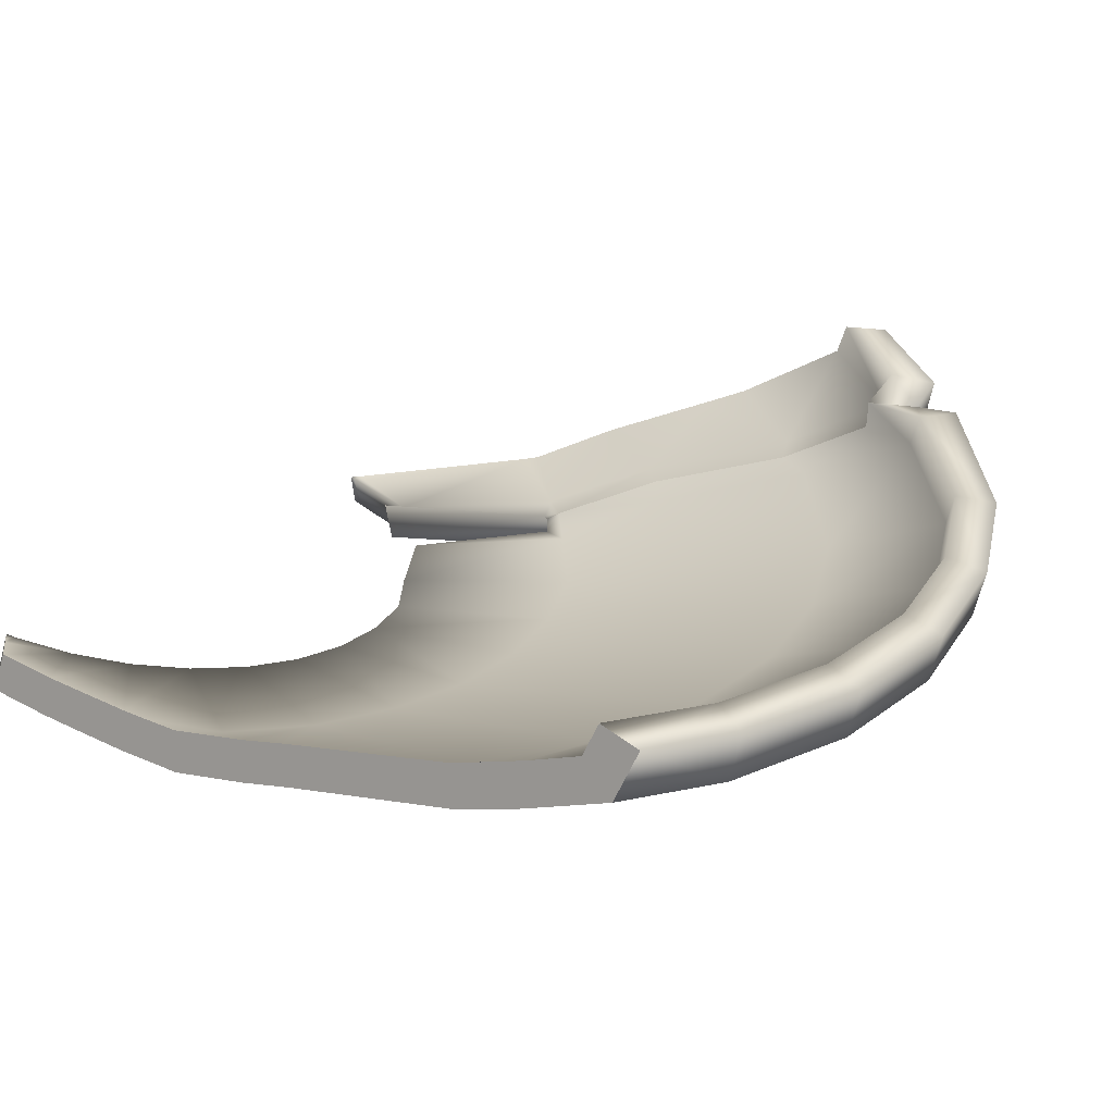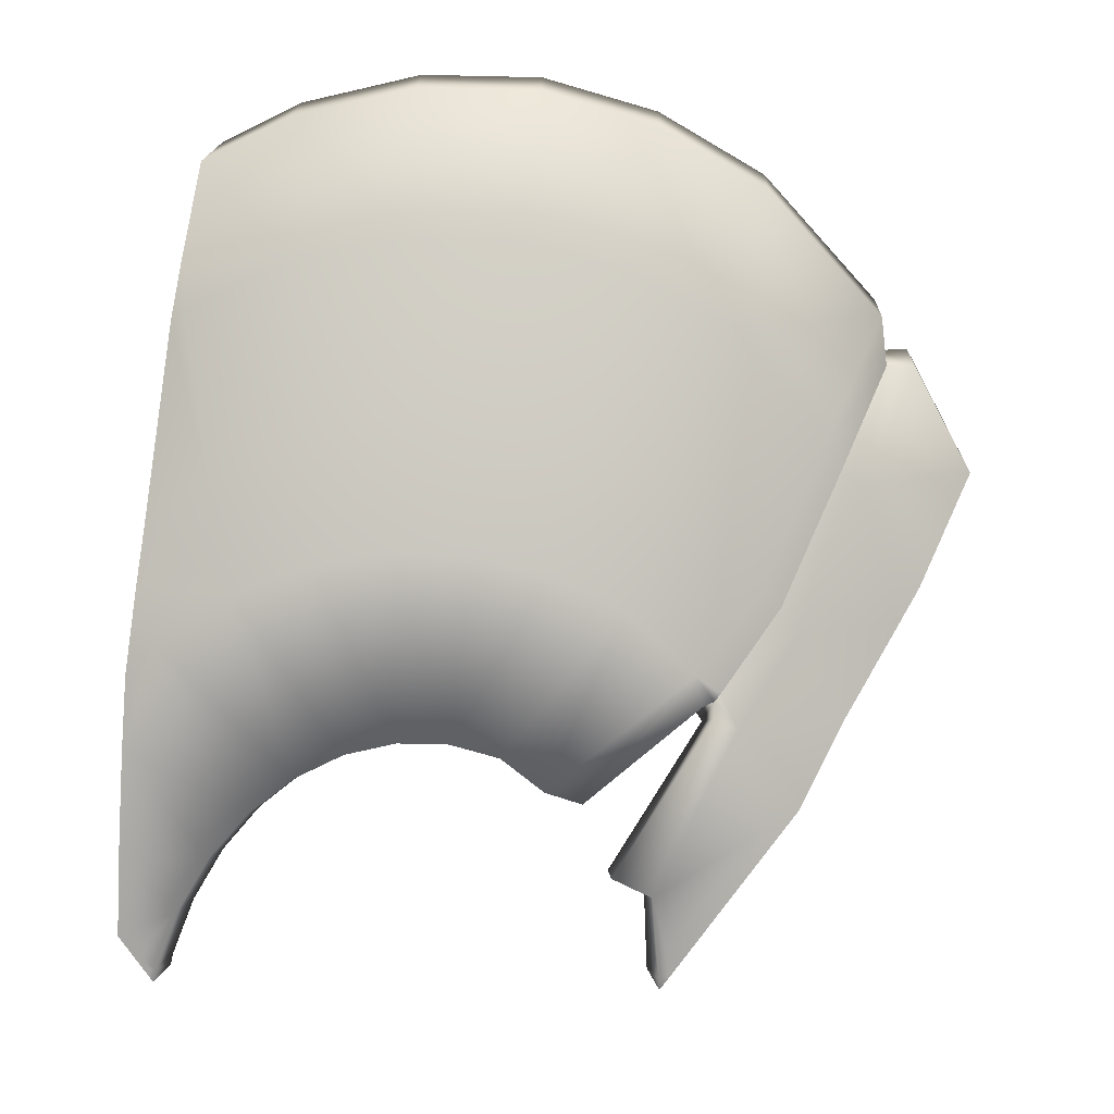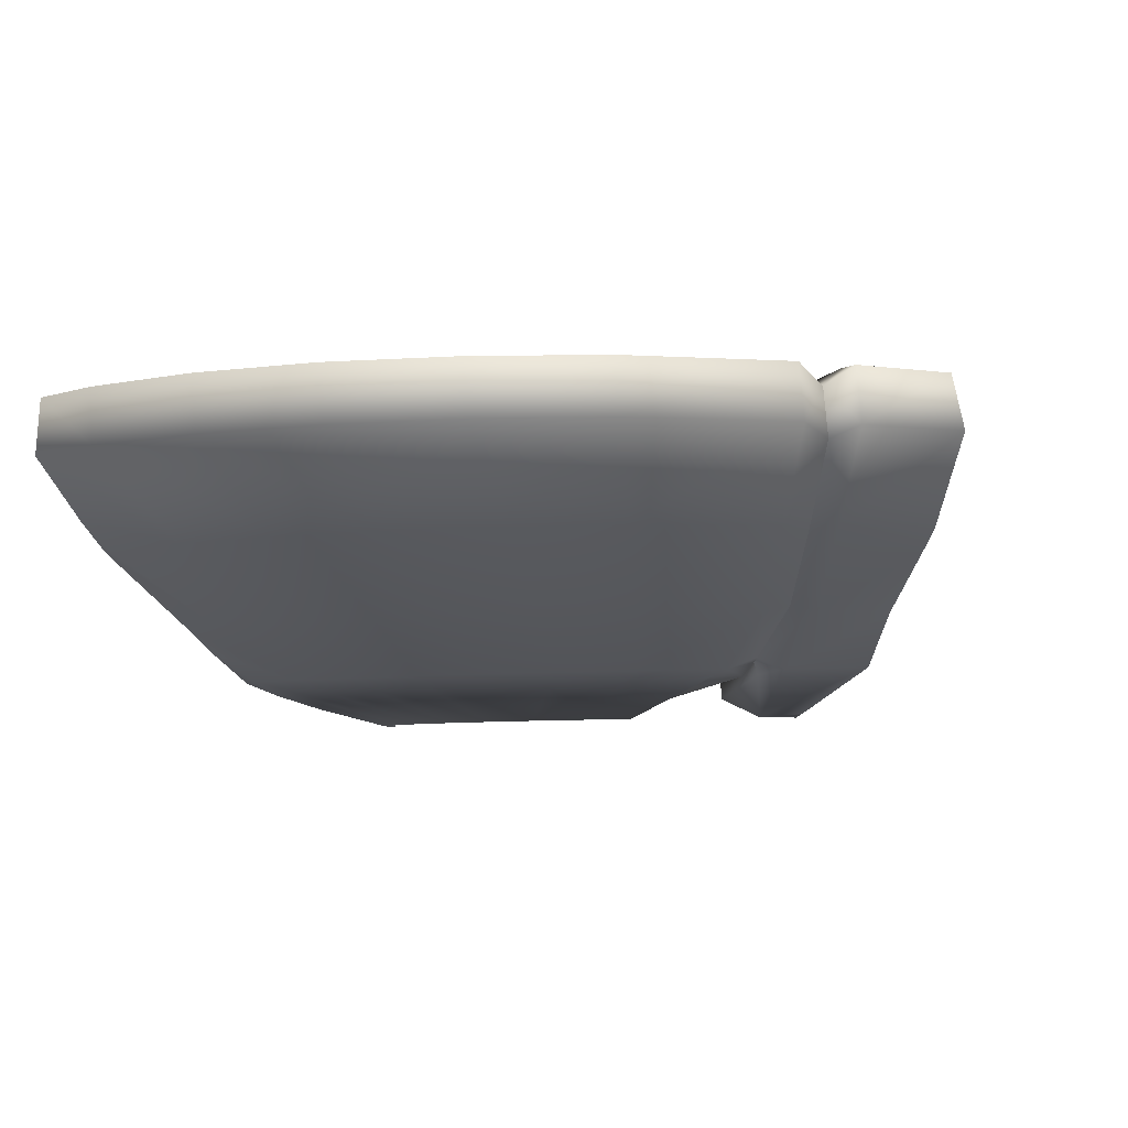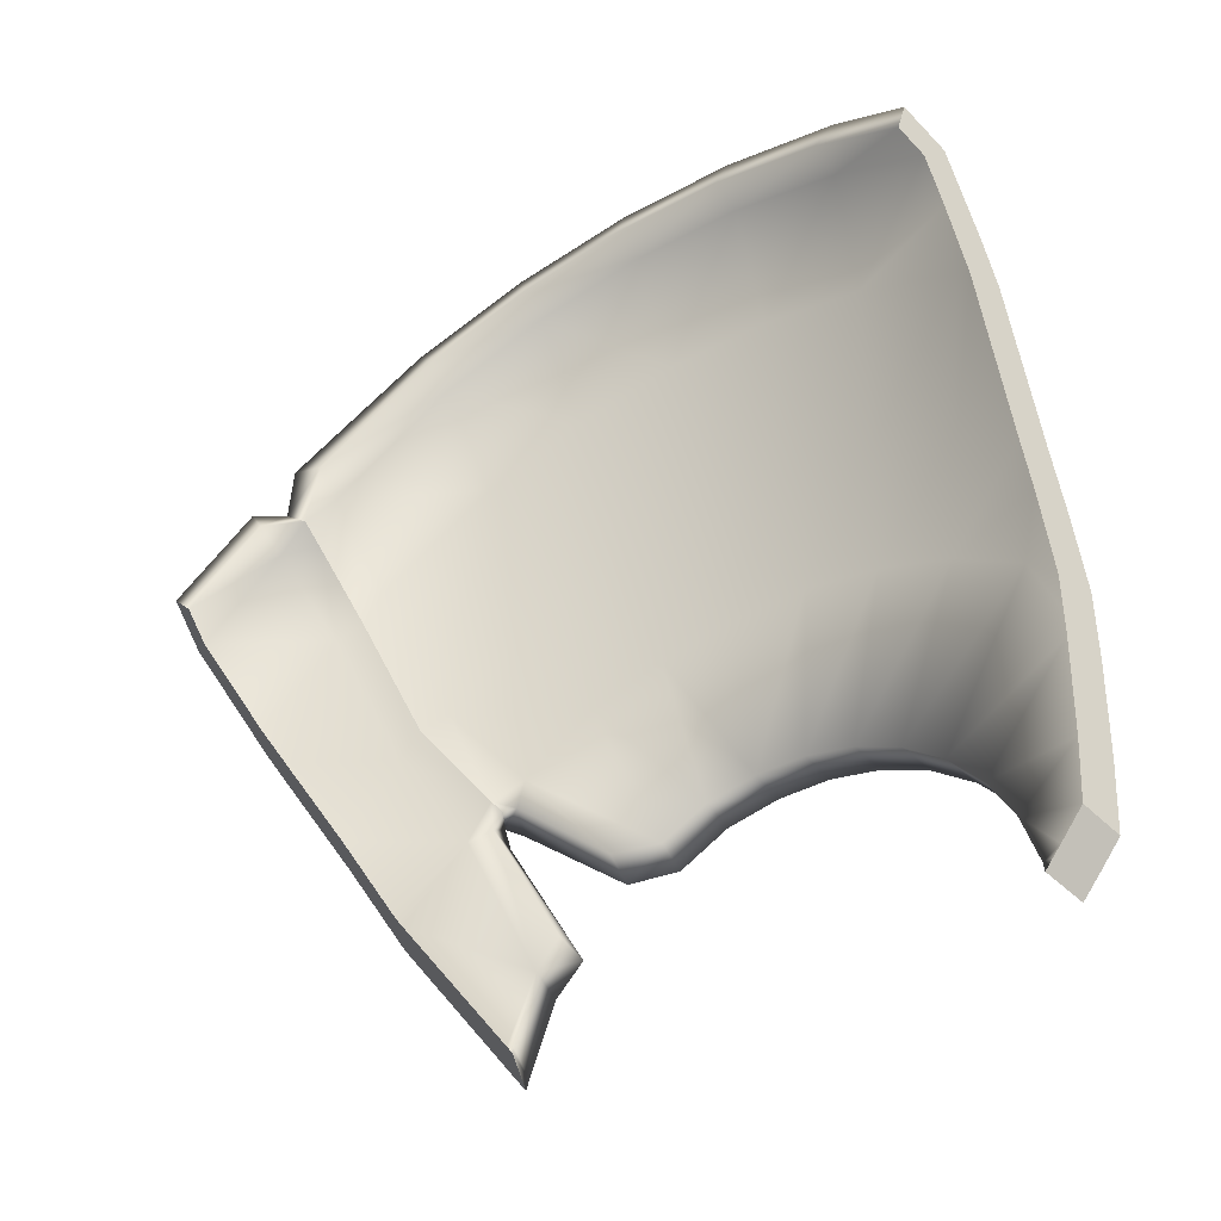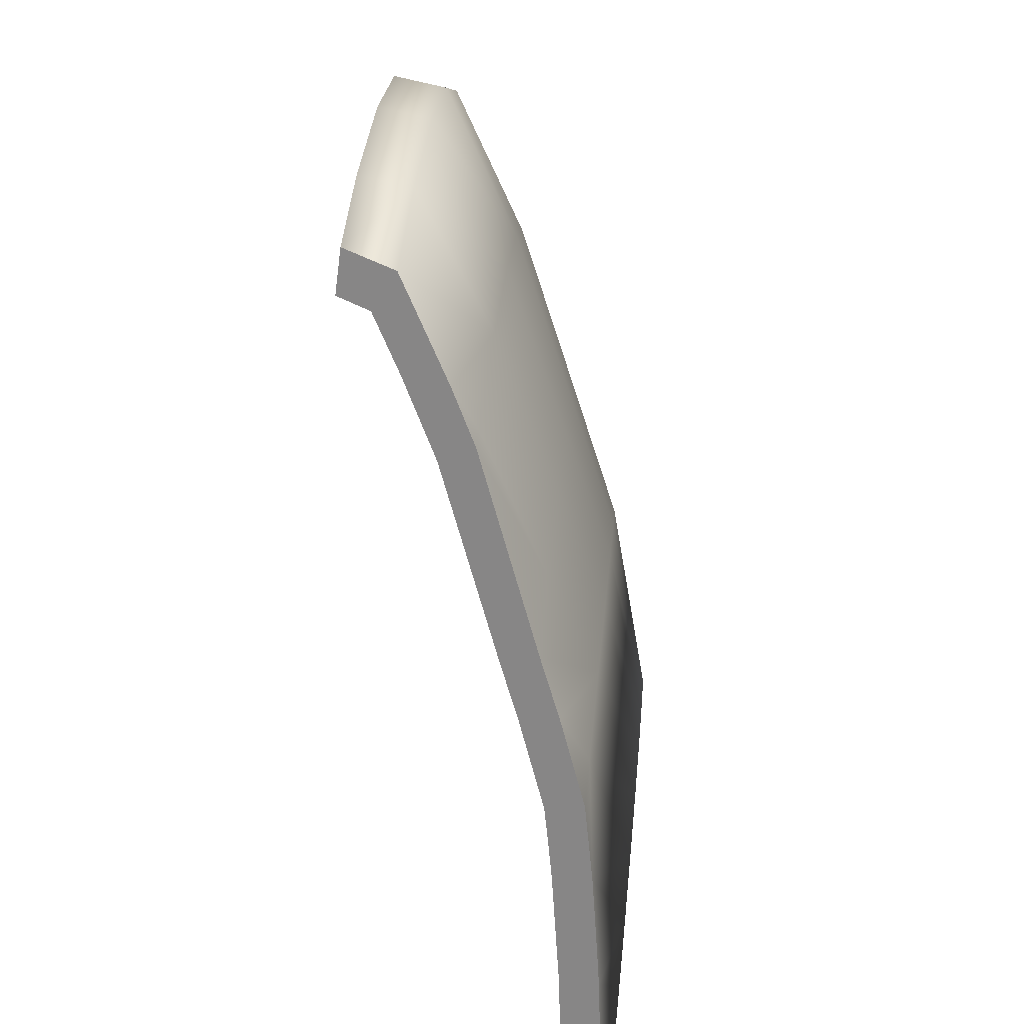
<metadata>
{"format":"obj","ext":"obj","renderer":"f3d","projection":"perspective","resolution":1024,"background":"white","views":[{"elev":29.4,"azim":-55.9,"up":"+Y"},{"elev":-77.0,"azim":-8.7,"up":"+Y"},{"elev":-8.2,"azim":15.2,"up":"+Y"},{"elev":-52.9,"azim":-147.2,"up":"+Z"},{"elev":16.3,"azim":-86.0,"up":"+Z"}]}
</metadata>
<code>
g GravekeeperMaskMesh.001_cell.002
v -0.7783 -0.165 -1.283
v -0.8328 -0.2645 -1.276
v -0.8085 -0.2702 -1.298
v -0.9603 -0.09398 -0.4832
v -0.9931 -0.1978 -0.4602
v -0.9511 -0.1051 -0.5944
v -0.9464 -0.2366 -0.9772
v -0.9154 -0.1311 -0.9792
v -0.9557 -0.2313 -0.8805
v -0.9755 -0.2181 -0.67
v -0.9511 -0.1051 -0.5944
v -0.9931 -0.1978 -0.4602
v -0.944 -0.1128 -0.6777
v -0.9557 -0.2313 -0.8805
v -0.9154 -0.1311 -0.9792
v 1.091 0.05882 -0.06952
v 1.036 0.1506 -0.09751
v 0.9685 -0.06101 -0.3372
v 0.9169 0.03461 -0.3569
v 0.9685 -0.06101 -0.3372
v 1.036 0.1506 -0.09751
v -0.8731 -0.255 -1.238
v -0.8328 -0.2645 -1.276
v -0.8041 -0.159 -1.259
v -0.7783 -0.165 -1.283
v -0.9154 -0.1311 -0.9792
v -0.9464 -0.2366 -0.9772
v -0.8949 -0.1358 -1.174
v -0.9239 -0.2417 -1.191
v -0.9557 -0.2313 -0.8805
v -0.944 -0.1128 -0.6777
v -0.9755 -0.2181 -0.67
v -0.9511 -0.1051 -0.5944
v -0.9931 -0.1978 -0.4602
v -0.9603 -0.09398 -0.4832
v -1.001 -0.1337 -0.2238
v -0.9686 -0.02724 -0.2358
v -1.005 -0.08405 -0.06219
v -0.9718 0.01537 -0.09688
v -0.9867 0.1666 0.4275
v -1.02 0.06889 0.4699
v -1.019 0.1285 0.6186
v -0.9853 0.2527 0.6389
v -1.014 0.2537 0.8953
v -0.9824 0.3217 0.7922
v -0.979 0.392 0.9439
v -0.9604 0.4095 0.824
v -0.8041 -0.159 -1.259
v -0.8266 -0.1537 -1.238
v -0.8731 -0.255 -1.238
v -0.8949 -0.1358 -1.174
v -0.9239 -0.2417 -1.191
v 0.5686 -0.2838 -1.104
v 0.5496 -0.1752 -1.065
v 0.5354 -0.179 -1.09
v 0.5976 -0.276 -1.054
v 0.8084 -0.09148 -0.607
v 0.8727 -0.1879 -0.5678
v 0.827 -0.08301 -0.5726
v 0.9685 -0.06101 -0.3372
v 0.9169 0.03461 -0.3569
v 1.091 0.05882 -0.06952
v 1.085 0.2003 0.01181
v 1.036 0.1506 -0.09751
v 1.14 0.1074 0.0375
v 1.183 0.3618 0.2669
v 1.257 0.305 0.3475
v 1.231 0.4442 0.3956
v 1.166 0.4542 0.3001
v 0.8578 0.07443 0.3333
v 0.7422 -0.06976 -0.03779
v 0.6793 -0.09148 0.002704
v 0.6065 -0.1813 -0.274
v 0.8108 0.07249 0.4294
v 0.9563 0.2486 0.6216
v 0.9212 0.267 0.7544
v 0.9488 0.3742 0.6472
v 0.5288 -0.2173 -0.2265
v 0.5923 -0.1935 -0.2944
v 0.4757 0.04845 0.6881
v 0.9131 0.4073 0.7837
v 0.5429 0.2382 1.057
v 0.8157 0.4152 0.7213
v 0.8637 0.3917 0.5376
v 0.5391 0.3783 1.086
v 0.8254 0.323 0.6919
v 0.8762 0.3087 0.5289
v 0.7631 0.168 0.3977
v 0.8137 0.171 0.2992
v 0.6385 0.008082 -0.02286
v 0.7059 0.03133 -0.0663
v 0.5612 -0.08568 -0.3124
v 0.4479 0.1484 0.6497
v 0.4889 0.3068 0.9699
v 0.4832 0.3961 0.9914
v 0.2175 0.2262 1.184
v 0.2158 0.3662 1.214
v 0.183 0.03803 0.7965
v 0.1913 0.299 1.088
v 0.1702 0.1397 0.7553
v 0.1882 0.388 1.109
v -0.1178 0.2962 1.129
v -0.1178 0.1367 0.7916
v -0.1178 0.3853 1.149
v -0.1178 0.2223 1.228
v -0.1178 0.03458 0.8335
v -0.1178 0.3622 1.258
v -0.4513 0.3662 1.214
v -0.4237 0.388 1.109
v -0.453 0.2262 1.184
v -0.4268 0.299 1.088
v -0.7746 0.3783 1.086
v -0.7225 0.3966 0.99
v -0.1178 -0.1198 0.3739
v -0.4185 0.03803 0.7965
v -0.7784 0.2382 1.057
v -0.979 0.392 0.9439
v -0.9604 0.4095 0.824
v -1.014 0.2537 0.8953
v -0.7283 0.3076 0.9688
v -0.9824 0.3217 0.7922
v -0.7113 0.04845 0.6881
v -1.019 0.1285 0.6186
v -0.4057 0.1397 0.7553
v -0.6859 0.1486 0.6489
v -0.9853 0.2527 0.6389
v -0.1177 -0.01541 0.3389
v -0.3728 -0.1172 0.3421
v -0.9876 0.06551 0.5078
v -1.02 0.06889 0.4699
v -0.6203 -0.1094 0.2487
v -0.8525 -0.09663 0.09427
v -1.005 -0.08405 -0.06219
v -0.7385 -0.2196 -0.1942
v -1.001 -0.1337 -0.2238
v -0.5369 -0.2299 -0.07837
v -0.3271 -0.236 -0.006121
v -0.1123 -0.238 0.01793
v -0.9227 -0.2056 -0.3621
v -0.9931 -0.1978 -0.4602
v -0.9755 -0.2181 -0.67
v 0.1373 -0.1172 0.3421
v 0.3848 -0.1094 0.2487
v 0.1028 -0.236 -0.006121
v 0.3132 -0.2299 -0.07837
v -0.1014 -0.3278 -0.4813
v 0.03865 -0.3265 -0.4997
v 0.1697 -0.321 -0.578
v -0.2414 -0.3265 -0.4997
v 0.03129 -0.2182 -0.5182
v -0.376 -0.3226 -0.5544
v -0.1014 -0.2195 -0.5007
v -0.5001 -0.3164 -0.6431
v -0.2349 -0.2182 -0.5184
v -0.6089 -0.308 -0.7625
v -0.3636 -0.2146 -0.5711
v -0.4824 -0.2086 -0.6569
v -0.6981 -0.2977 -0.908
v -0.9557 -0.2313 -0.8805
v -0.9464 -0.2366 -0.9772
v -0.5868 -0.2006 -0.7727
v -0.7645 -0.286 -1.074
v -0.9239 -0.2417 -1.191
v -0.8731 -0.255 -1.238
v -0.6726 -0.1908 -0.914
v -0.8053 -0.2733 -1.254
v -0.8328 -0.2645 -1.276
v -0.8085 -0.2702 -1.298
v -0.7783 -0.165 -1.283
v -0.7365 -0.1796 -1.076
v -0.776 -0.1673 -1.251
v -0.8041 -0.159 -1.259
v -0.8266 -0.1537 -1.238
v -0.8949 -0.1358 -1.174
v -0.9154 -0.1311 -0.9792
v -0.944 -0.1128 -0.6777
v -0.9511 -0.1051 -0.5944
v -0.8889 -0.1016 -0.3817
v -0.9603 -0.09398 -0.4832
v -0.9686 -0.02724 -0.2358
v -0.7129 -0.1145 -0.2174
v -0.9718 0.01537 -0.09688
v -0.5198 -0.1238 -0.1041
v -0.8195 0.004177 0.06429
v -0.9867 0.1666 0.4275
v -0.3184 -0.1293 -0.03331
v -0.5992 -0.006412 0.2159
v -0.9497 0.1633 0.4728
v -0.3622 -0.01314 0.3078
v -0.1123 -0.1312 -0.009915
v 0.09361 -0.1293 -0.0331
v 0.1266 -0.0132 0.3076
v 0.3609 -0.006802 0.2161
v 0.292 -0.1233 -0.1008
v 0.153 -0.2126 -0.5898
v 0.484 -0.1166 -0.2494
v 0.2797 -0.2603 -0.616
v 0.5134 -0.129 -0.3237
v 0.5405 -0.1059 -0.3409
v 0.2579 -0.1527 -0.6221
v 0.5609 -0.2306 -0.3022
v 0.5612 -0.08568 -0.3124
v 0.5405 -0.1059 -0.3409
v 0.5751 -0.1199 -0.3741
v 0.5923 -0.1935 -0.2944
v 0.6405 -0.1033 -0.3954
v 0.4872 -0.1937 -0.8465
v 0.8084 -0.09148 -0.607
v 0.827 -0.08301 -0.5726
v 0.9169 0.03461 -0.3569
v 0.5496 -0.1752 -1.065
v 0.7694 0.02551 -0.1305
v 0.7059 0.03133 -0.0663
v 0.8906 0.181 0.2697
v 1.036 0.1506 -0.09751
v 0.8137 0.171 0.2992
v 1.085 0.2003 0.01181
v 0.8762 0.3087 0.5289
v 1.183 0.3618 0.2669
v 0.9808 0.3409 0.5303
v 0.8637 0.3917 0.5376
v 1.166 0.4542 0.3001
v 0.9773 0.4375 0.5483
v 0.9488 0.3742 0.6472
v 1.231 0.4442 0.3956
v 1.031 0.4193 0.6574
v 1.04 0.2787 0.6285
v 0.9563 0.2486 0.6216
v 0.9302 0.08359 0.3058
v 1.257 0.305 0.3475
v 0.8578 0.07443 0.3333
v 1.14 0.1074 0.0375
v 0.7422 -0.06976 -0.03779
v 1.091 0.05882 -0.06952
v 0.803 -0.07505 -0.09859
v 0.6065 -0.1813 -0.274
v 0.9685 -0.06101 -0.3372
v 0.6666 -0.2068 -0.3599
v 0.8727 -0.1879 -0.5678
v 0.5962 -0.2243 -0.3356
v 0.5053 -0.3027 -0.8369
v 0.5976 -0.276 -1.054
v 0.3918 -0.2459 -0.8196
v 0.3857 -0.1373 -0.8361
v 0.5617 -0.286 -1.074
v 0.5686 -0.2838 -1.104
v 0.5354 -0.179 -1.09
v 0.5321 -0.1801 -1.075
g GravekeeperMaskMesh.001_cell.002_0
f 3 2 1
f 6 5 4
f 9 8 7
f 12 11 10
f 15 14 13
f 18 17 16
f 21 20 19
f 24 23 22
f 25 23 24
f 28 27 26
f 29 27 28
f 32 31 30
f 33 31 32
f 36 35 34
f 37 35 36
f 38 37 36
f 38 39 37
f 39 38 40
f 41 40 38
f 42 40 41
f 43 40 42
f 44 43 42
f 45 43 44
f 46 45 44
f 47 45 46
f 50 49 48
f 50 51 49
f 52 51 50
f 55 54 53
f 53 54 56
f 54 57 56
f 56 57 58
f 58 57 59
f 58 59 60
f 61 60 59
f 64 63 62
f 62 63 65
f 66 65 63
f 65 66 67
f 67 66 68
f 69 68 66
f 72 71 70
f 71 72 73
f 74 72 70
f 74 70 75
f 76 74 75
f 75 77 76
f 72 78 73
f 73 78 79
f 72 74 80
f 74 76 80
f 77 81 76
f 76 82 80
f 76 81 82
f 83 81 77
f 84 83 77
f 81 85 82
f 81 83 85
f 83 84 86
f 84 87 86
f 86 87 88
f 87 89 88
f 88 89 90
f 89 91 90
f 90 91 92
f 88 93 86
f 88 90 93
f 83 86 94
f 93 94 86
f 83 95 85
f 95 83 94
f 82 85 96
f 85 95 97
f 85 97 96
f 96 98 82
f 98 80 82
f 95 94 99
f 94 93 100
f 99 94 100
f 95 101 97
f 101 95 99
f 101 99 102
f 99 100 103
f 102 99 103
f 101 104 97
f 104 101 102
f 96 97 105
f 106 98 96
f 105 106 96
f 104 107 97
f 97 107 105
f 107 104 108
f 107 108 105
f 104 102 109
f 104 109 108
f 108 110 105
f 105 110 106
f 111 102 103
f 102 111 109
f 108 109 112
f 108 112 110
f 109 111 113
f 109 113 112
f 106 114 98
f 110 115 106
f 106 115 114
f 112 116 110
f 110 116 115
f 112 113 117
f 116 112 117
f 113 118 117
f 119 116 117
f 113 120 118
f 111 120 113
f 120 121 118
f 116 119 122
f 116 122 115
f 122 119 123
f 120 111 124
f 124 111 103
f 125 121 120
f 125 120 124
f 125 126 121
f 124 103 127
f 103 100 127
f 115 122 128
f 115 128 114
f 122 123 129
f 123 130 129
f 122 129 131
f 122 131 128
f 129 130 132
f 129 132 131
f 130 133 132
f 132 133 134
f 134 133 135
f 131 132 136
f 132 134 136
f 128 131 137
f 131 136 137
f 114 128 138
f 128 137 138
f 134 135 139
f 135 140 139
f 140 141 139
f 114 138 142
f 114 142 98
f 98 142 80
f 142 143 80
f 72 80 143
f 138 144 142
f 142 144 143
f 143 145 72
f 144 145 143
f 145 78 72
f 138 146 144
f 138 137 146
f 144 147 145
f 146 147 144
f 147 148 145
f 145 148 78
f 137 149 146
f 137 136 149
f 150 147 146
f 147 150 148
f 136 151 149
f 136 134 151
f 152 146 149
f 152 150 146
f 134 153 151
f 134 139 153
f 154 149 151
f 154 152 149
f 139 155 153
f 139 141 155
f 156 151 153
f 156 154 151
f 157 153 155
f 157 156 153
f 155 141 158
f 141 159 158
f 158 159 160
f 161 157 155
f 161 155 158
f 158 160 162
f 160 163 162
f 162 163 164
f 165 161 158
f 165 158 162
f 162 164 166
f 164 167 166
f 167 168 166
f 168 169 166
f 170 162 166
f 170 165 162
f 169 171 166
f 171 170 166
f 169 172 171
f 172 173 171
f 171 173 170
f 170 173 174
f 170 174 175
f 170 175 165
f 175 176 165
f 165 176 161
f 161 176 177
f 161 177 178
f 179 178 177
f 161 178 157
f 179 180 178
f 178 181 157
f 178 180 181
f 157 181 156
f 181 180 182
f 181 183 156
f 156 183 154
f 181 182 184
f 181 184 183
f 182 185 184
f 183 186 154
f 154 186 152
f 184 187 183
f 183 187 186
f 185 188 184
f 184 188 187
f 185 126 188
f 188 126 125
f 188 125 187
f 187 125 189
f 187 189 186
f 125 124 189
f 189 124 127
f 186 189 190
f 186 190 152
f 189 127 190
f 190 191 152
f 191 150 152
f 127 192 190
f 192 191 190
f 100 192 127
f 100 93 192
f 93 193 192
f 192 193 191
f 93 90 193
f 193 194 191
f 191 194 150
f 193 90 194
f 194 195 150
f 150 195 148
f 90 196 194
f 194 196 195
f 196 90 92
f 148 195 197
f 197 78 148
f 196 92 198
f 92 199 198
f 198 199 79
f 195 196 200
f 195 200 197
f 200 196 198
f 200 198 197
f 78 201 79
f 201 78 197
f 198 201 197
f 201 198 79
f 204 203 202
f 203 204 205
f 206 204 202
f 207 204 206
f 207 206 208
f 209 208 206
f 209 206 210
f 208 211 207
f 206 202 212
f 206 212 210
f 202 213 212
f 212 213 214
f 210 212 215
f 212 214 215
f 213 216 214
f 214 217 215
f 214 216 218
f 217 214 219
f 220 214 218
f 214 220 219
f 218 221 220
f 219 220 222
f 221 223 220
f 220 223 222
f 223 221 224
f 222 223 225
f 226 223 224
f 223 226 225
f 226 224 227
f 226 227 225
f 224 228 227
f 229 227 228
f 227 230 225
f 227 229 230
f 231 229 228
f 229 232 230
f 231 233 229
f 232 229 234
f 233 235 229
f 229 235 234
f 233 236 235
f 234 235 237
f 236 238 235
f 235 238 237
f 238 236 205
f 238 239 237
f 240 238 205
f 204 240 205
f 239 238 241
f 241 238 240
f 239 241 242
f 240 204 243
f 241 240 243
f 204 244 243
f 244 204 207
f 244 207 243
f 207 241 243
f 241 245 242
f 241 207 245
f 242 245 246
f 246 245 247
f 207 248 245
f 245 248 247
f 211 248 207
f 247 248 211

</code>
